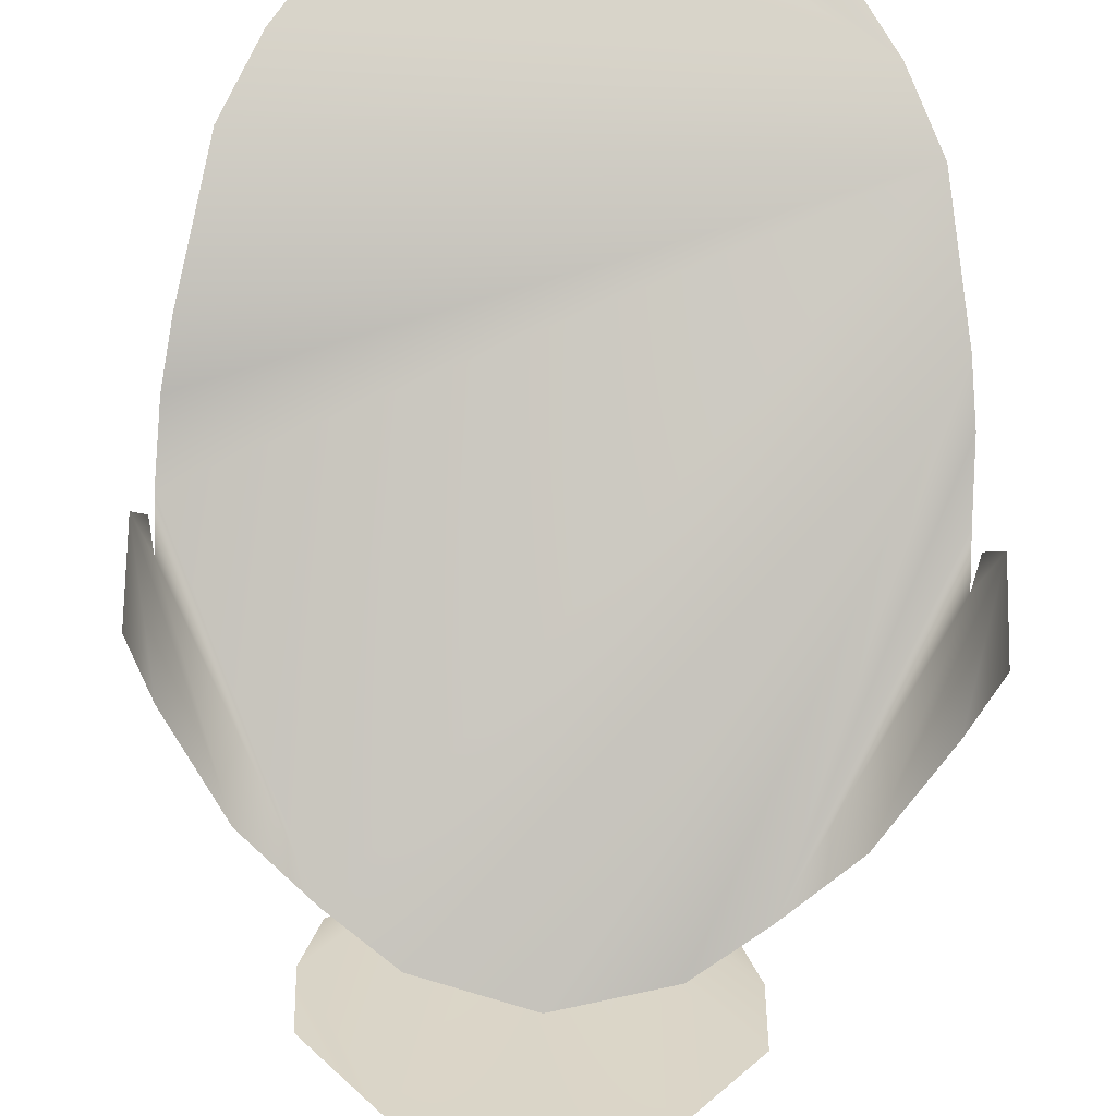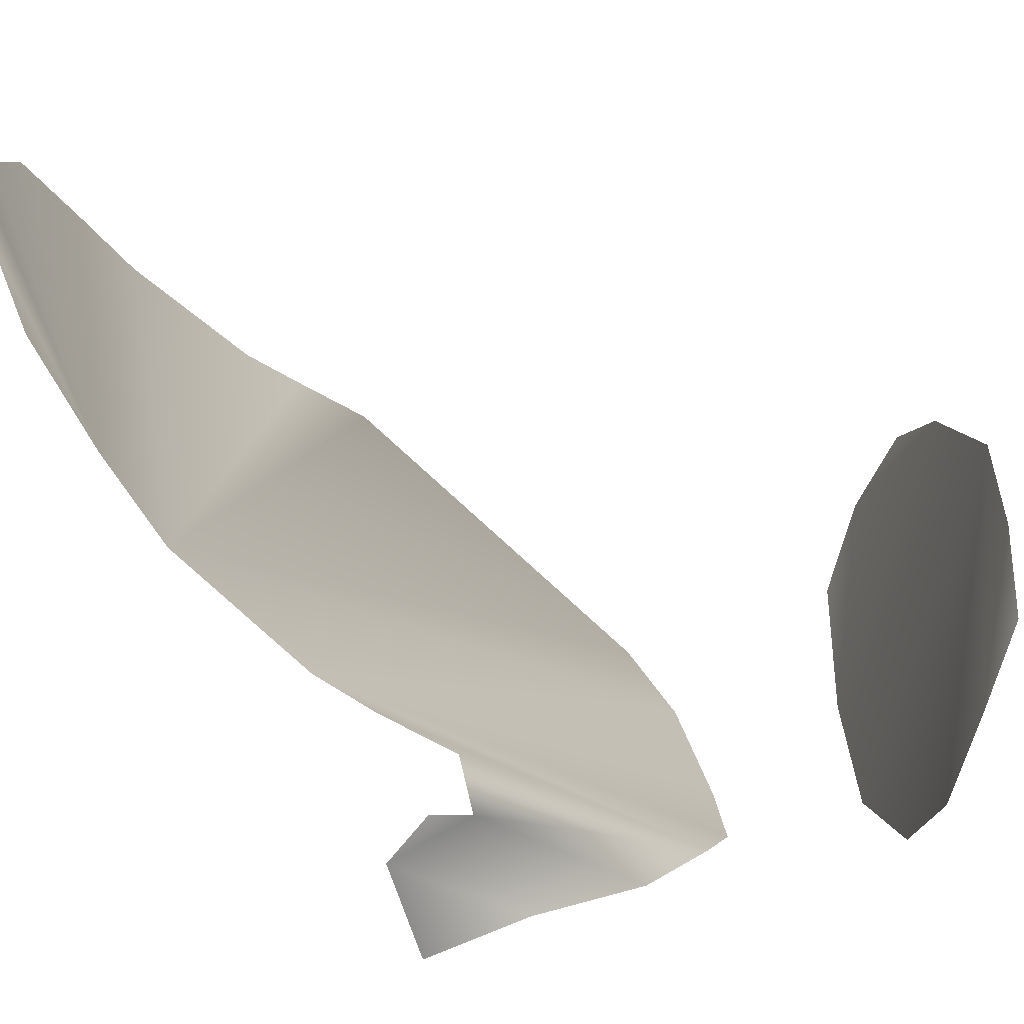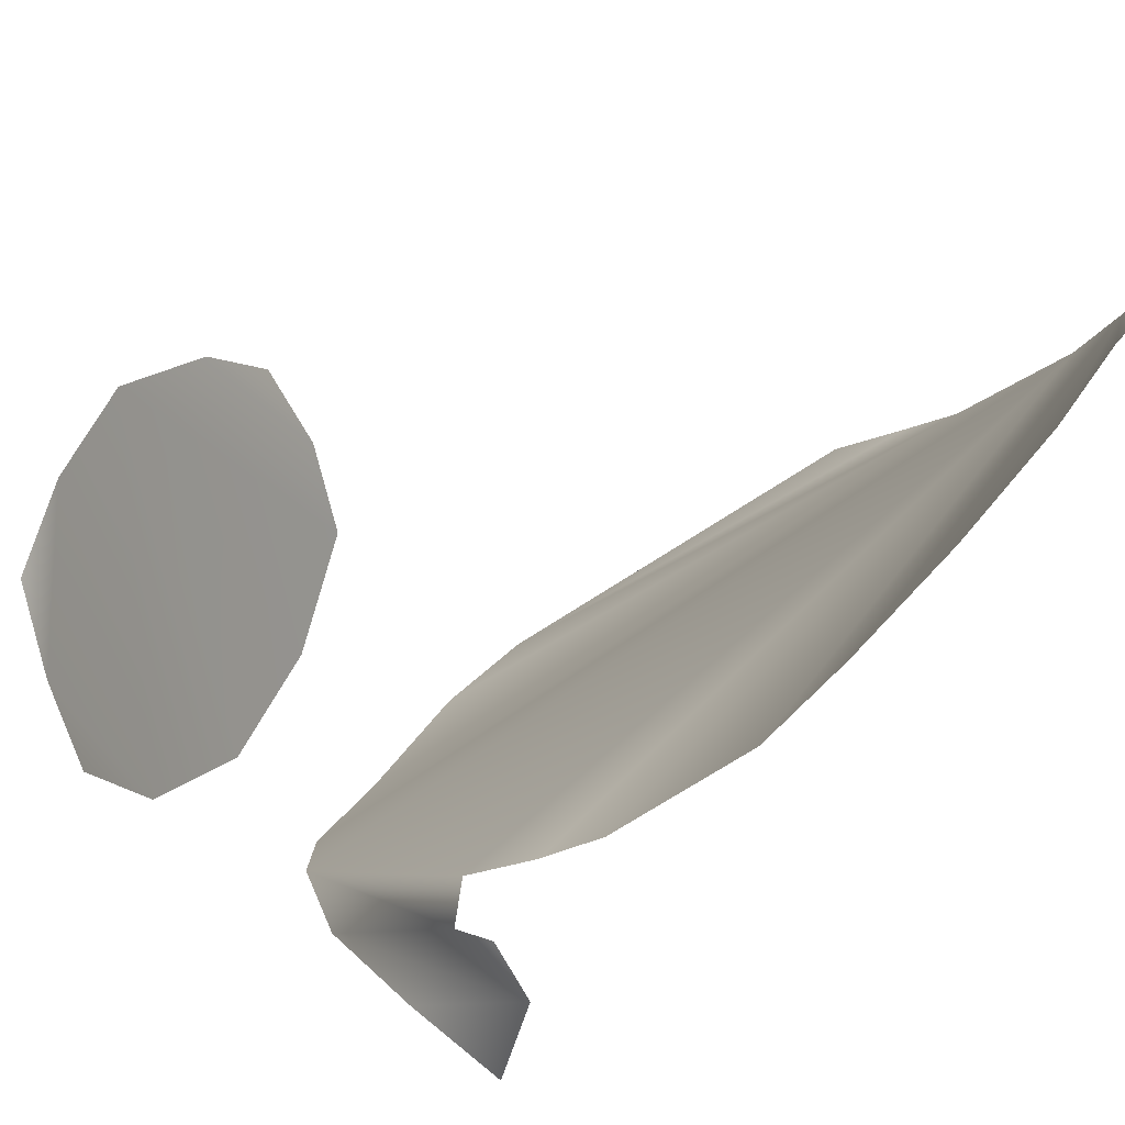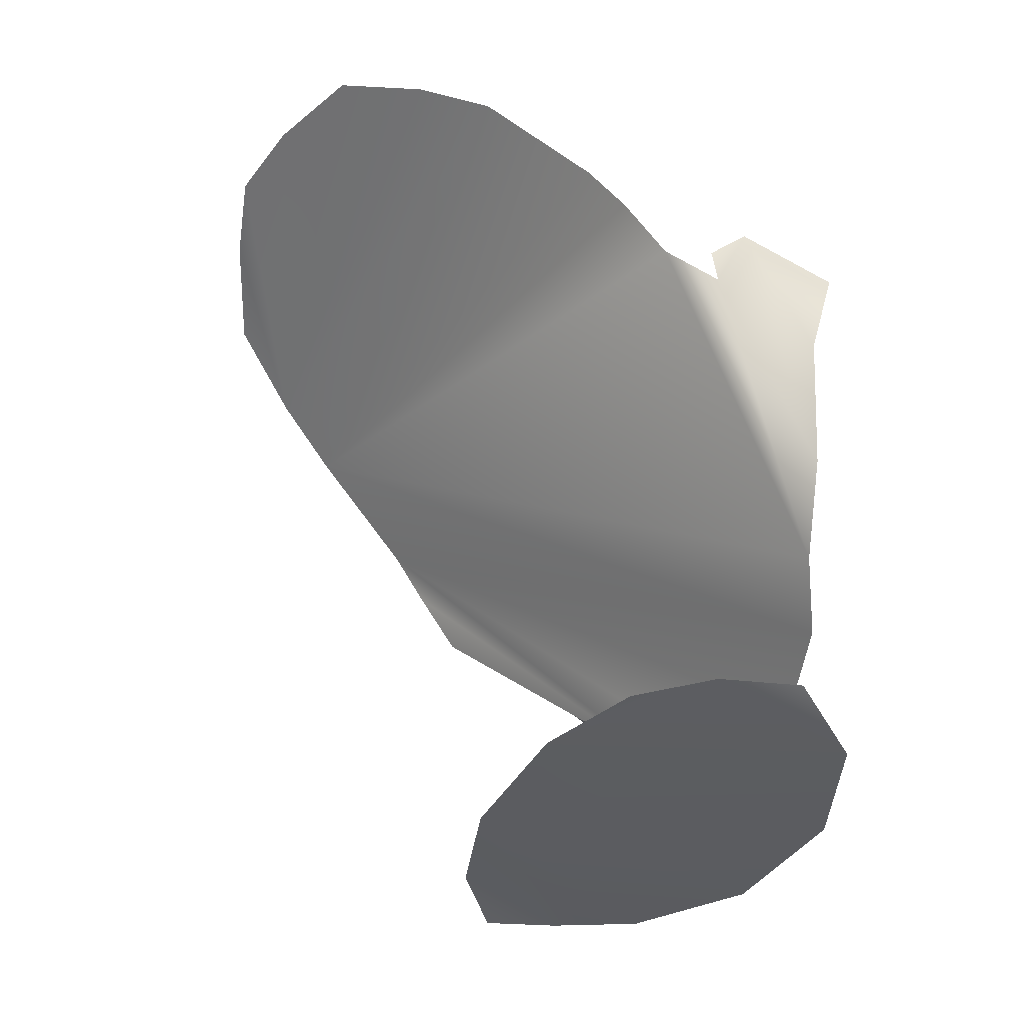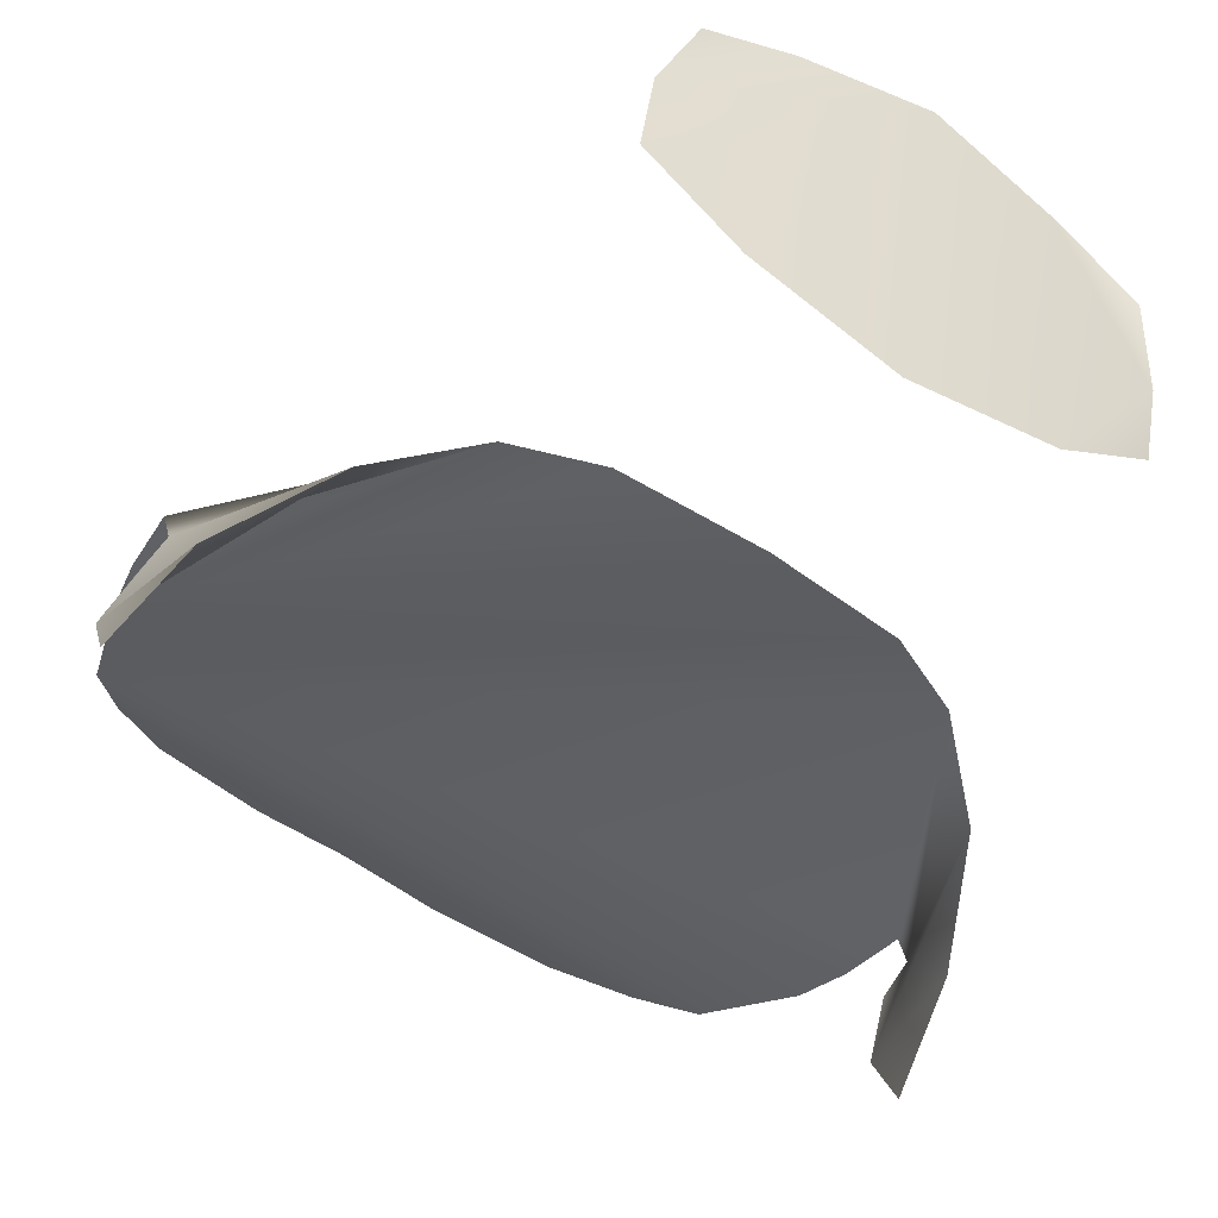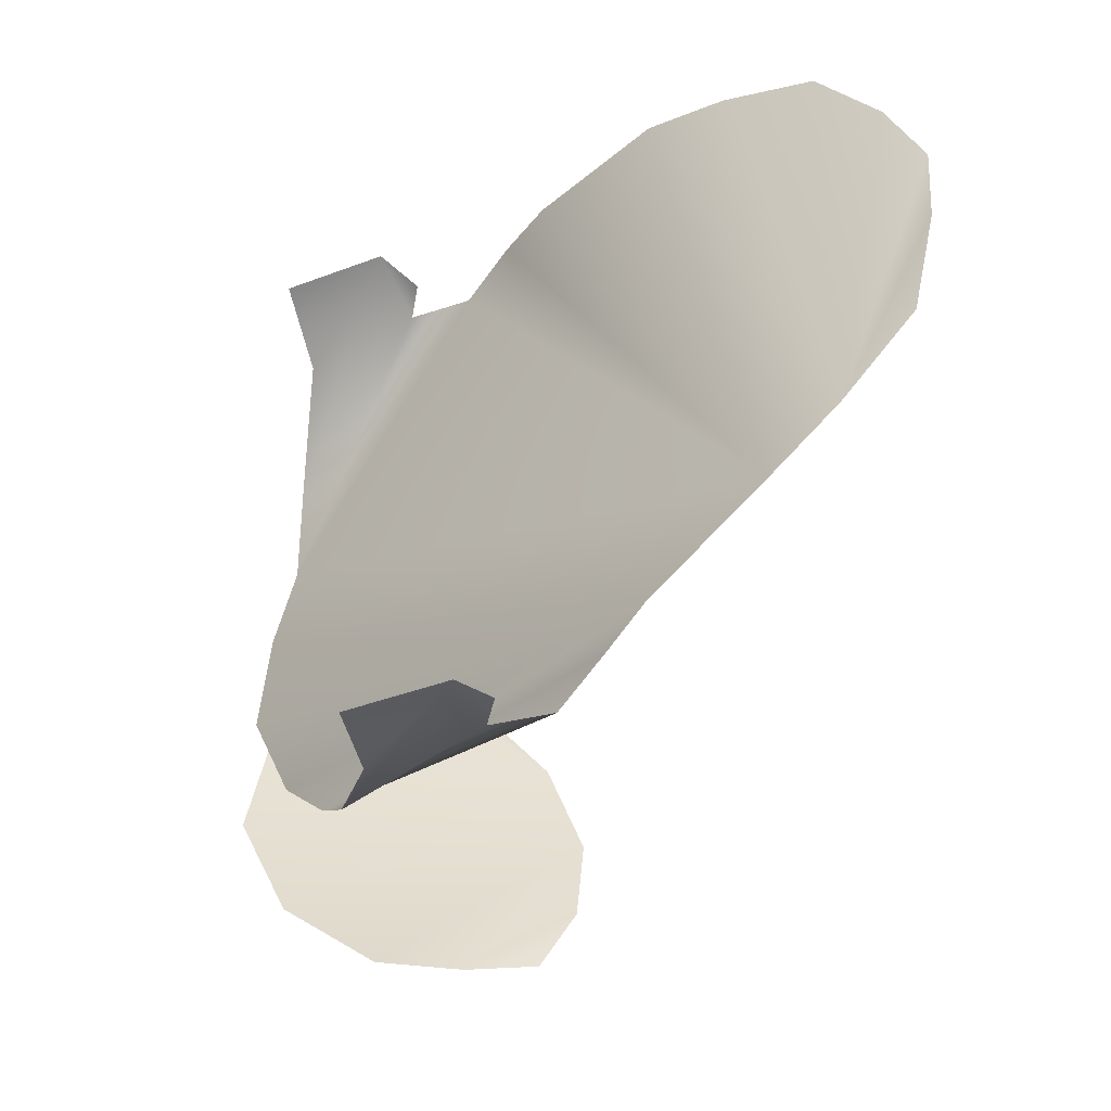
<metadata>
{"format":"obj","ext":"obj","renderer":"f3d","projection":"perspective","resolution":1024,"background":"white","views":[{"elev":-47.0,"azim":176.5,"up":"+Z"},{"elev":26.9,"azim":-99.4,"up":"+Z"},{"elev":36.0,"azim":119.2,"up":"+Z"},{"elev":-46.7,"azim":68.8,"up":"+Y"},{"elev":-68.5,"azim":-32.3,"up":"+Z"},{"elev":40.7,"azim":-98.5,"up":"+Y"}]}
</metadata>
<code>
g default
v -4.948 160.1 5.203
v -3.833 161.1 6.696
v -1.748 161.6 7.477
v -0 161.7 7.866
v 1.748 161.6 7.477
v 3.833 161.1 6.696
v 4.948 160.1 5.203
v 5.639 159.2 3.867
v 6.127 157.2 1.768
v 6.274 156.2 1.047
v 6.319 154.9 0.2127
v 6.208 154.7 -1.011
v 6.294 155.4 -0.8674
v 6.475 156.1 -1.592
v 6.399 155.6 -3.556
v 6.013 153.7 -3.192
v 4.861 151.6 -3.613
v 3.507 150.2 -3.945
v 2.185 149.5 -4.603
v -0 149.2 -5.096
v -2.185 149.5 -4.603
v -3.507 150.2 -3.945
v -4.861 151.6 -3.613
v -6.013 153.7 -3.192
v -6.399 155.6 -3.556
v -6.475 156.1 -1.592
v -6.294 155.4 -0.8674
v -6.208 154.7 -1.011
v -6.319 154.9 0.2127
v -6.274 156.2 1.047
v -6.127 157.2 1.768
v -5.639 159.2 3.867
g Shape01
f 12 13 14
f 26 27 28
f 24 25 26
f 14 15 16
f 14 16 17
f 12 14 17
f 23 24 26
f 23 26 28
f 22 23 28
f 12 17 18
f 11 12 18
f 22 28 29
f 22 29 30
f 22 30 31
f 21 22 31
f 20 21 31
f 19 20 31
f 19 31 32
f 18 19 32
f 11 18 32
f 10 11 32
f 9 10 32
f 8 9 32
f 8 32 1
f 7 8 1
f 6 7 1
f 5 6 1
f 4 5 1
f 3 4 1
f 2 3 1
g default
v 3.949 146.1 -3.172
v 2.368 146.2 -4.909
v -0.00011 146.3 -5.61
v -2.368 146.2 -4.909
v -3.95 146.1 -3.172
v -4.015 145.6 -1.364
v -3.632 145 0.2443
v -2.137 144.7 1.271
v -0.00011 144.5 1.758
v 2.137 144.7 1.271
v 3.632 145 0.2443
v 4.015 145.6 -1.364
g int_cou_tet
f 42 43 44
f 38 39 40
f 38 40 41
f 37 38 41
f 36 37 41
f 35 36 41
f 34 35 41
f 34 41 42
f 34 42 44
f 33 34 44

</code>
